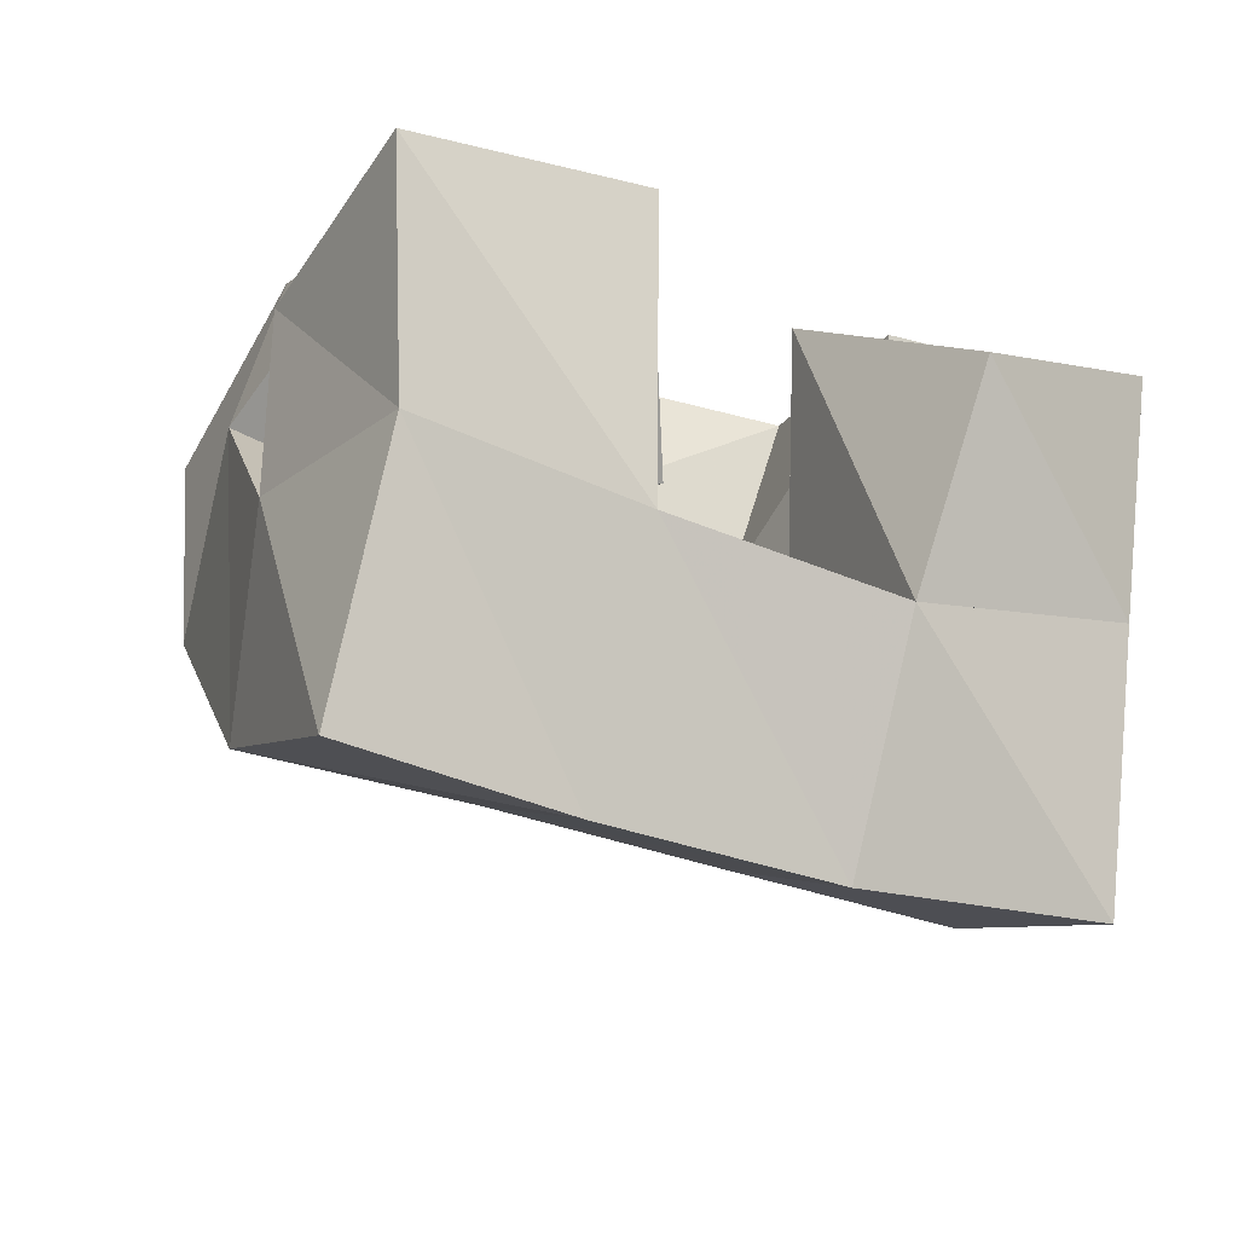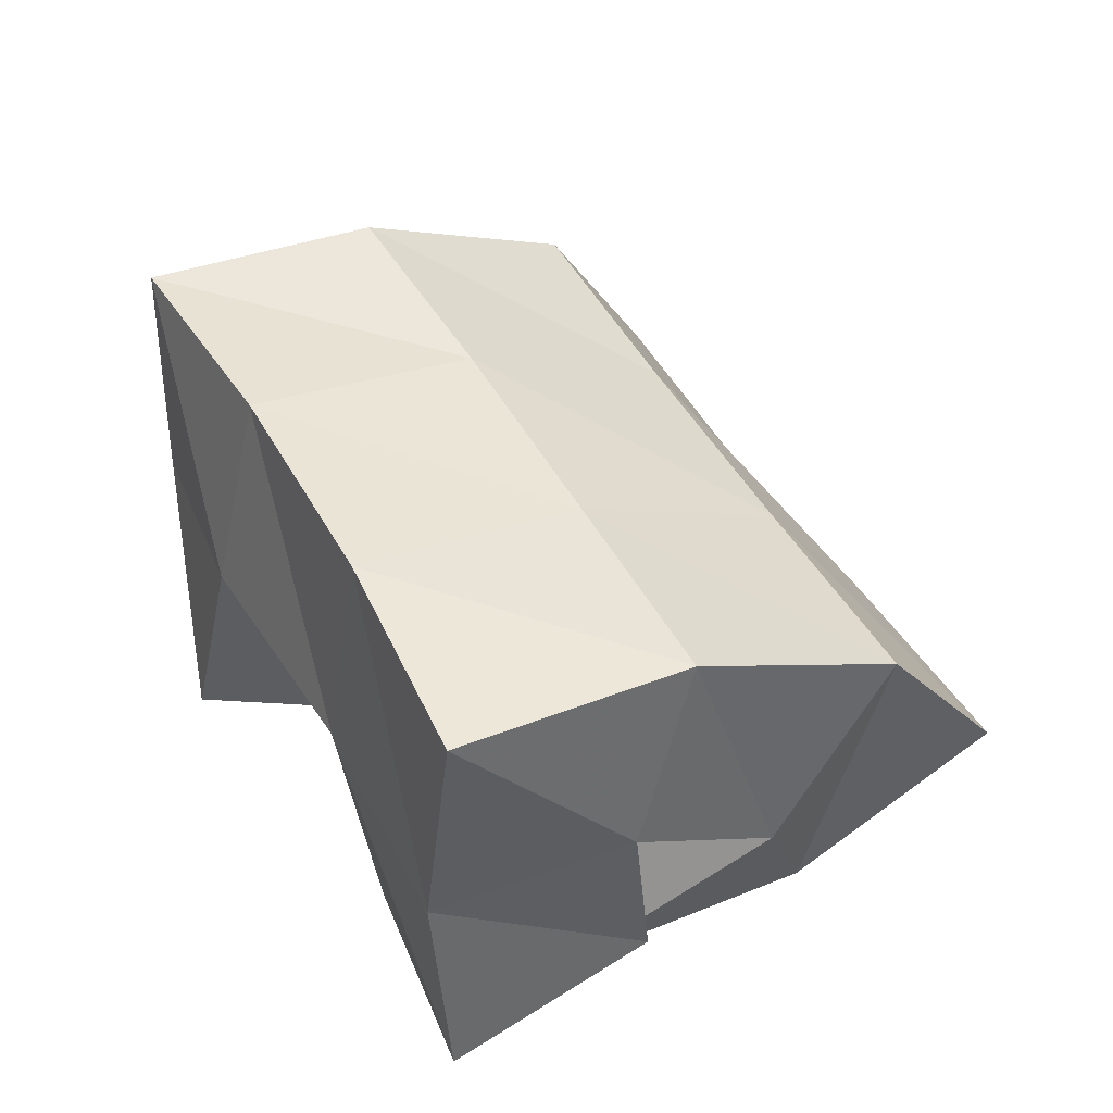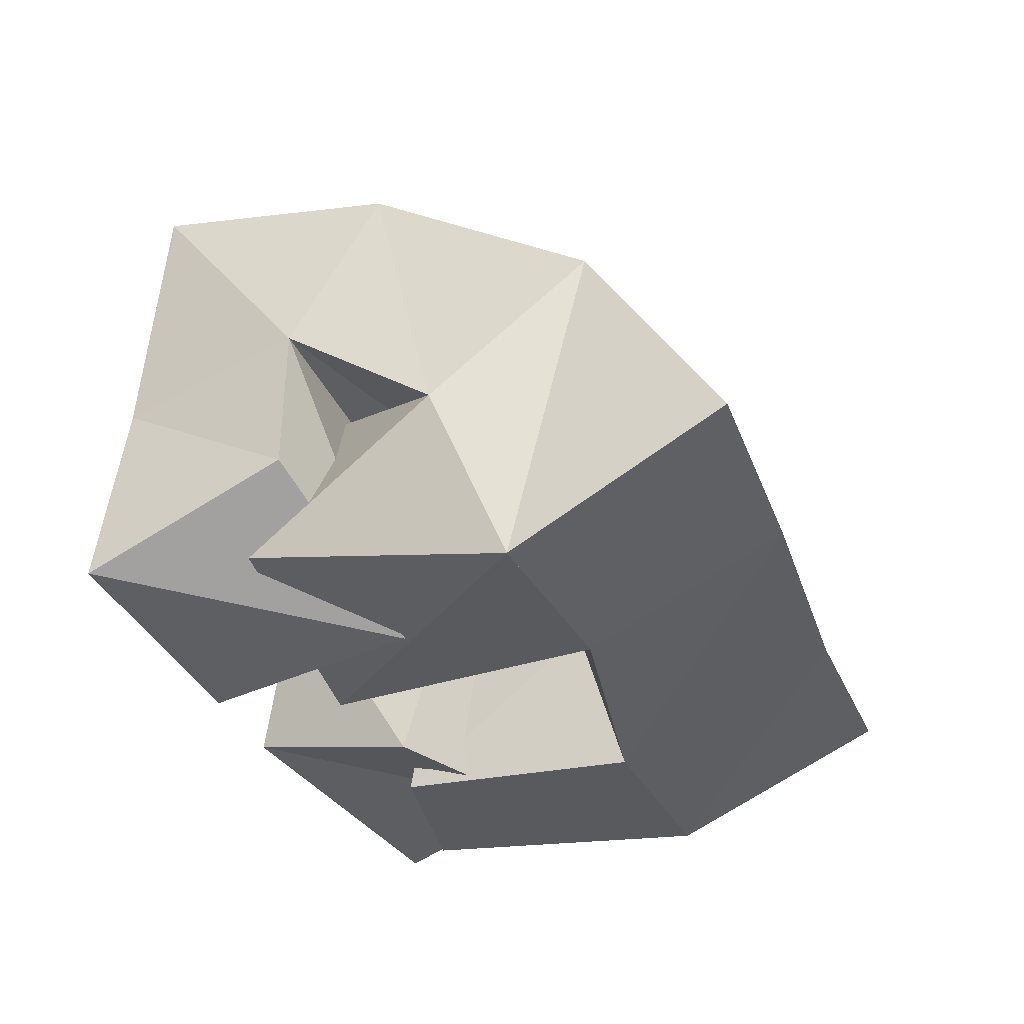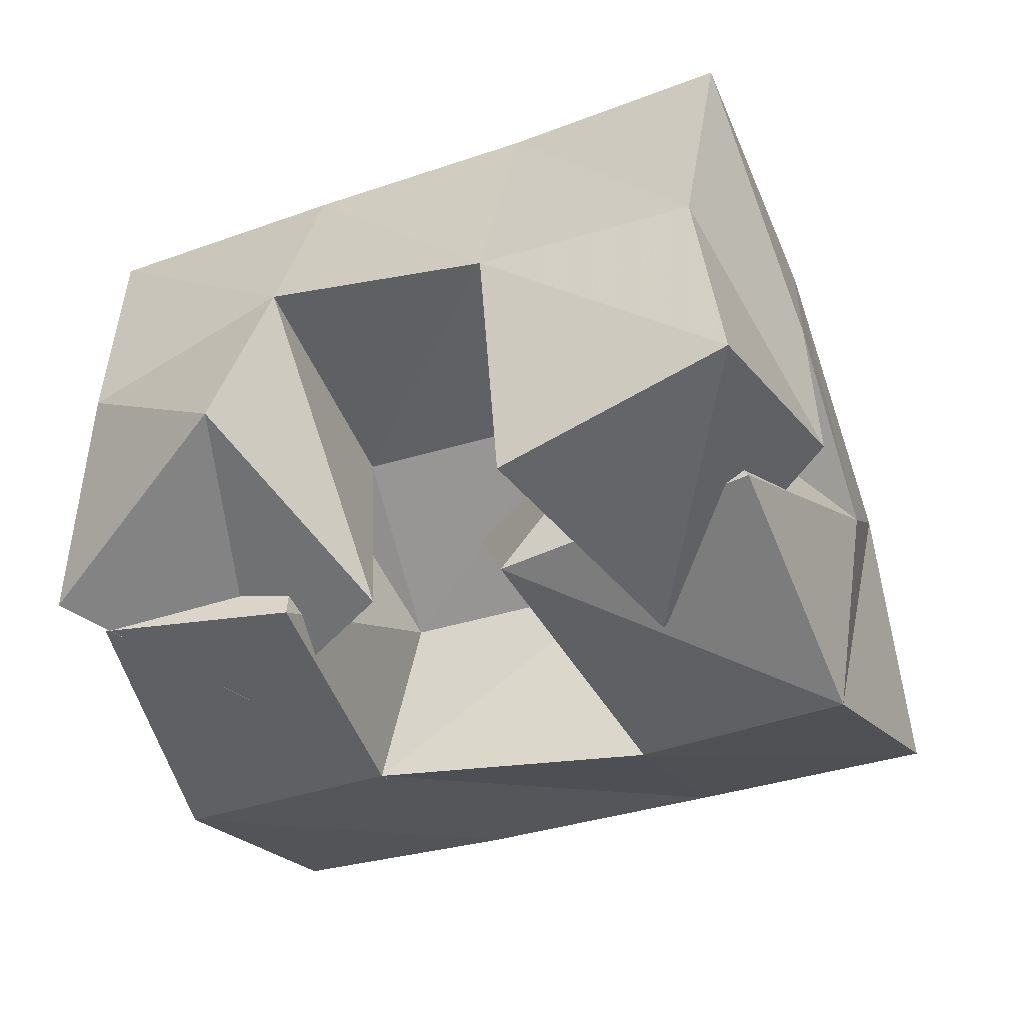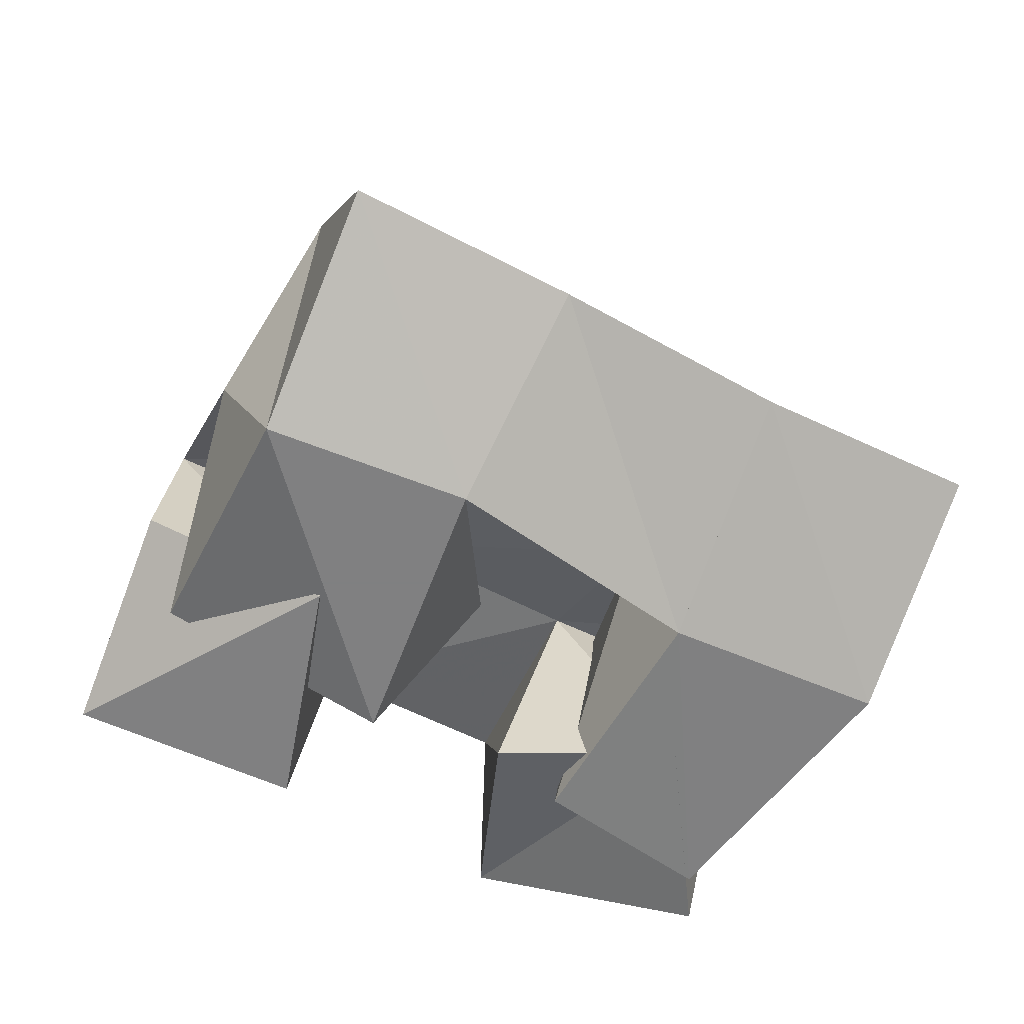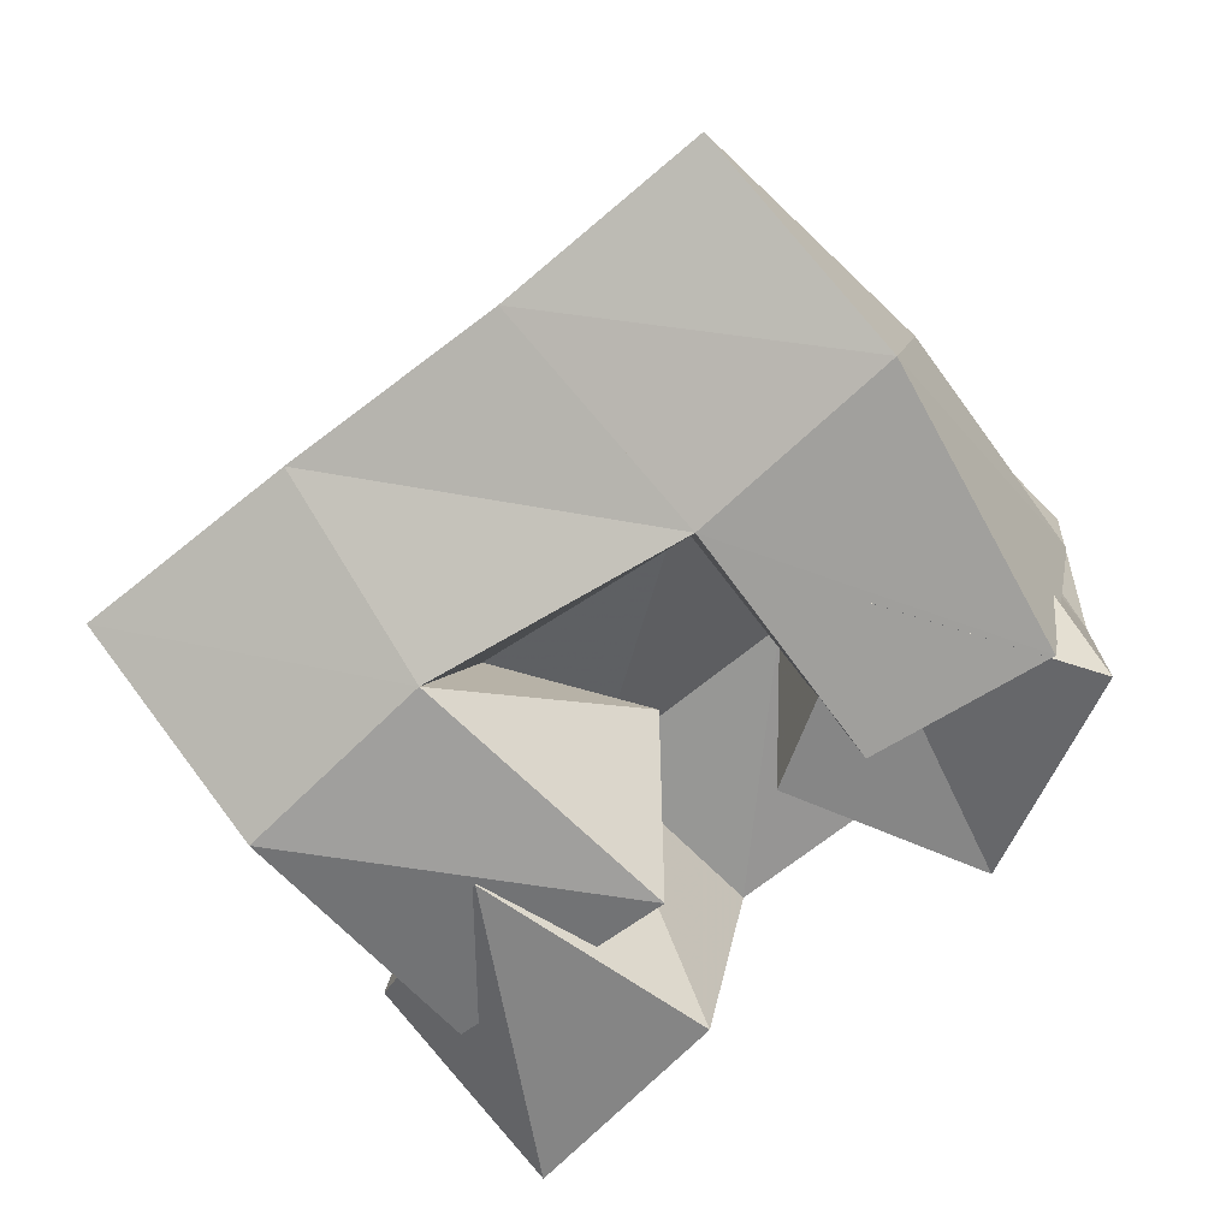
<metadata>
{"format":"obj","ext":"obj","renderer":"f3d","projection":"perspective","resolution":1024,"background":"white","views":[{"elev":71.3,"azim":-170.9,"up":"+Z"},{"elev":51.1,"azim":37.3,"up":"+Y"},{"elev":-31.6,"azim":86.6,"up":"+Y"},{"elev":45.3,"azim":5.0,"up":"+Z"},{"elev":-60.0,"azim":130.7,"up":"+Y"},{"elev":-71.4,"azim":-162.9,"up":"+Y"}]}
</metadata>
<code>
v 0.6466 0.1 0.1027
v 0.6452 0.1527 0.1121
v 0.6876 0.1 0.07432
v 0.6603 0.1533 0.07305
v 0.6782 0.1182 0.1436
v 0.6848 0.1635 0.1369
v 0.7132 0.1027 0.1073
v 0.7057 0.1561 0.09413
v 0.7328 0.1331 0.09606
v 0.7646 0.1393 0.07806
v 0.7402 0.1 0.1225
v 0.7713 0.1 0.06639
v 0.7692 0.1585 0.1262
v 0.8142 0.1382 0.1046
v 0.7888 0.1108 0.1428
v 0.8127 0.1 0.08757
v 0.7396 0.1 0.151
v 0.7305 0.1598 0.1527
v 0.7739 0.1 0.1081
v 0.7511 0.1571 0.1124
v 0.7825 0.1093 0.178
v 0.7736 0.1568 0.1731
v 0.8042 0.1268 0.1366
v 0.7999 0.1623 0.1363
v 0.6451 0.1491 0.0927
v 0.6633 0.1415 0.03939
v 0.6558 0.1 0.09549
v 0.6691 0.1001 0.03159
v 0.6918 0.1556 0.09669
v 0.7181 0.1371 0.05991
v 0.6951 0.1001 0.1051
v 0.7133 0.1 0.05273
v 0.6412 0.2065 0.1054
v 0.6651 0.2004 0.05864
v 0.6884 0.212 0.1244
v 0.7099 0.2004 0.07687
v 0.7341 0.2127 0.145
v 0.7558 0.2007 0.09713
v 0.7768 0.2117 0.1676
v 0.7994 0.2027 0.1172
v 0.6837 0.1701 0.0121
v 0.7283 0.1684 0.03087
v 0.7754 0.1695 0.05137
v 0.8208 0.1711 0.07078
v 0.6912 0.1212 -0.014
v 0.737 0.1201 0.005454
v 0.786 0.123 0.02374
v 0.8339 0.1249 0.04301
f 1 2 4
f 3 1 4
f 2 6 8
f 4 2 8
f 6 5 7
f 8 6 7
f 5 1 3
f 7 5 3
f 8 7 3
f 4 8 3
f 2 1 5
f 6 2 5
f 9 10 12
f 11 9 12
f 10 14 16
f 12 10 16
f 14 13 15
f 16 14 15
f 13 9 11
f 15 13 11
f 16 15 11
f 12 16 11
f 10 9 13
f 14 10 13
f 17 18 20
f 19 17 20
f 18 22 24
f 20 18 24
f 22 21 23
f 24 22 23
f 21 17 19
f 23 21 19
f 24 23 19
f 20 24 19
f 18 17 21
f 22 18 21
f 25 26 28
f 27 25 28
f 26 30 32
f 28 26 32
f 30 29 31
f 32 30 31
f 29 25 27
f 31 29 27
f 32 31 27
f 28 32 27
f 26 25 29
f 30 26 29
f 2 33 34
f 4 2 34
f 33 35 36
f 34 33 36
f 35 6 8
f 36 35 8
f 6 2 4
f 8 6 4
f 36 8 4
f 34 36 4
f 33 2 6
f 35 33 6
f 6 35 36
f 8 6 36
f 35 37 38
f 36 35 38
f 37 18 20
f 38 37 20
f 18 6 8
f 20 18 8
f 38 20 8
f 36 38 8
f 35 6 18
f 37 35 18
f 18 37 38
f 20 18 38
f 37 39 40
f 38 37 40
f 39 22 24
f 40 39 24
f 22 18 20
f 24 22 20
f 40 24 20
f 38 40 20
f 37 18 22
f 39 37 22
f 4 34 41
f 26 4 41
f 34 36 42
f 41 34 42
f 36 8 30
f 42 36 30
f 8 4 26
f 30 8 26
f 42 30 26
f 41 42 26
f 34 4 8
f 36 34 8
f 8 36 42
f 30 8 42
f 36 38 43
f 42 36 43
f 38 20 10
f 43 38 10
f 20 8 30
f 10 20 30
f 43 10 30
f 42 43 30
f 36 8 20
f 38 36 20
f 20 38 43
f 10 20 43
f 38 40 44
f 43 38 44
f 40 24 14
f 44 40 14
f 24 20 10
f 14 24 10
f 44 14 10
f 43 44 10
f 38 20 24
f 40 38 24
f 26 41 45
f 28 26 45
f 41 42 46
f 45 41 46
f 42 30 32
f 46 42 32
f 30 26 28
f 32 30 28
f 46 32 28
f 45 46 28
f 41 26 30
f 42 41 30
f 30 42 46
f 32 30 46
f 42 43 47
f 46 42 47
f 43 10 12
f 47 43 12
f 10 30 32
f 12 10 32
f 47 12 32
f 46 47 32
f 42 30 10
f 43 42 10
f 10 43 47
f 12 10 47
f 43 44 48
f 47 43 48
f 44 14 16
f 48 44 16
f 14 10 12
f 16 14 12
f 48 16 12
f 47 48 12
f 43 10 14
f 44 43 14

</code>
